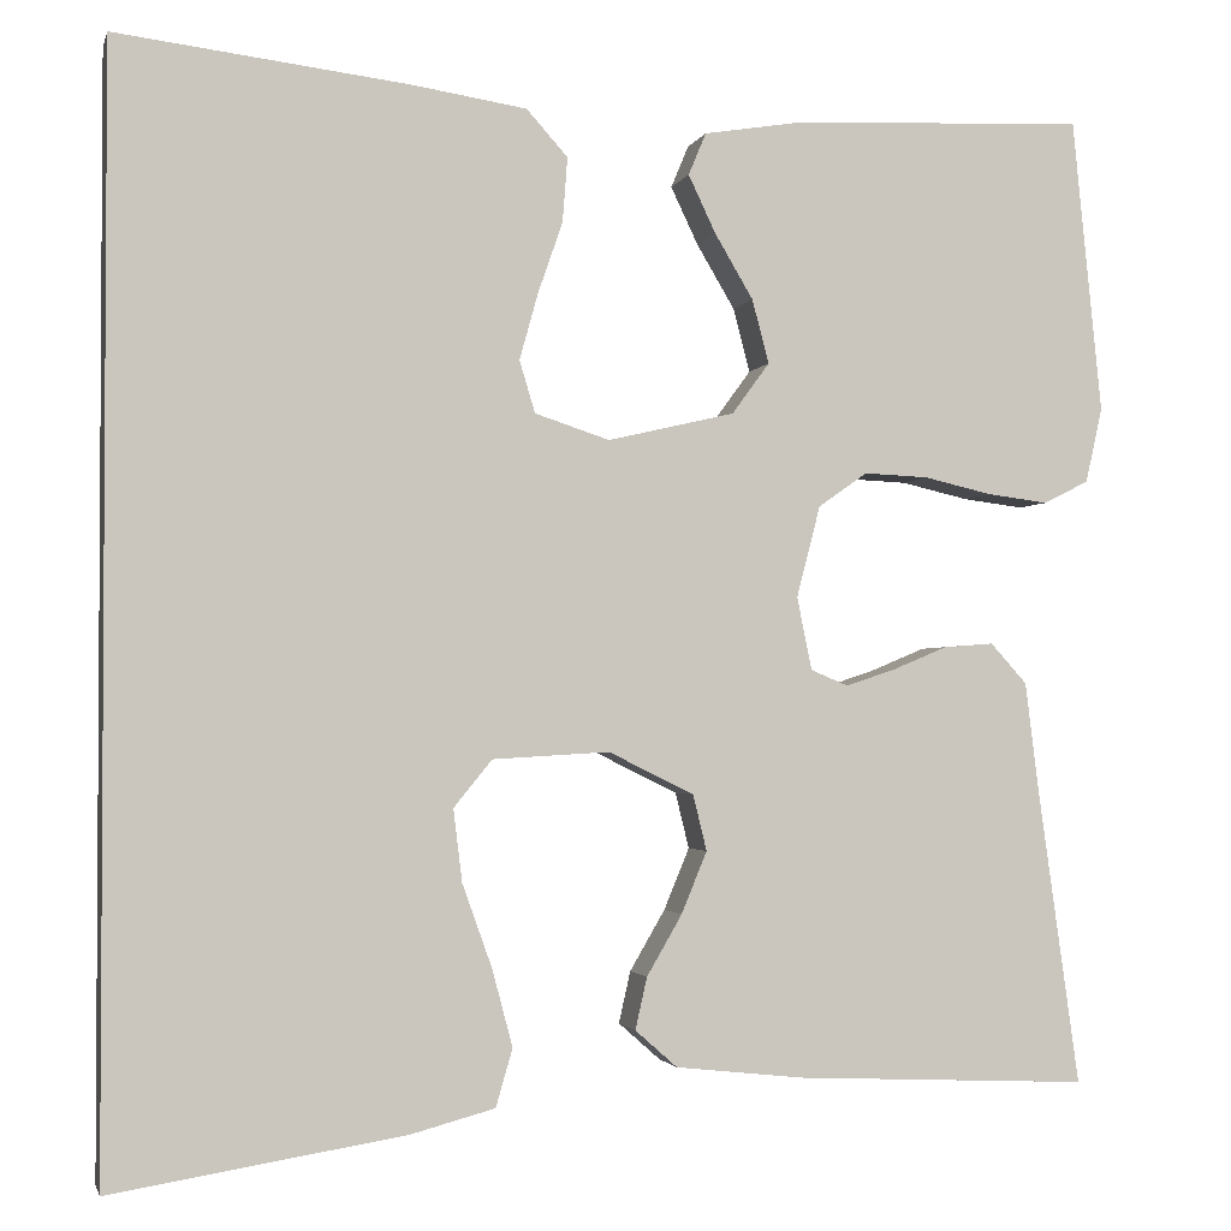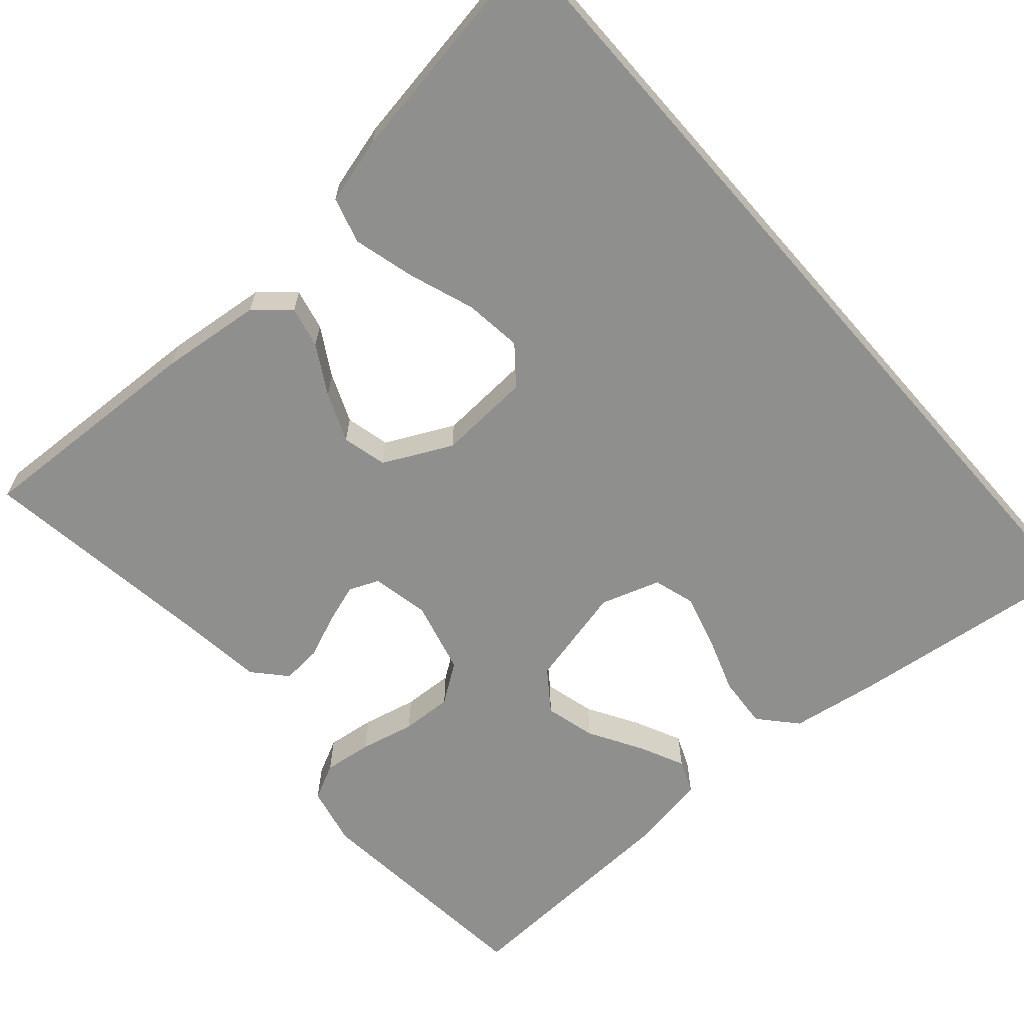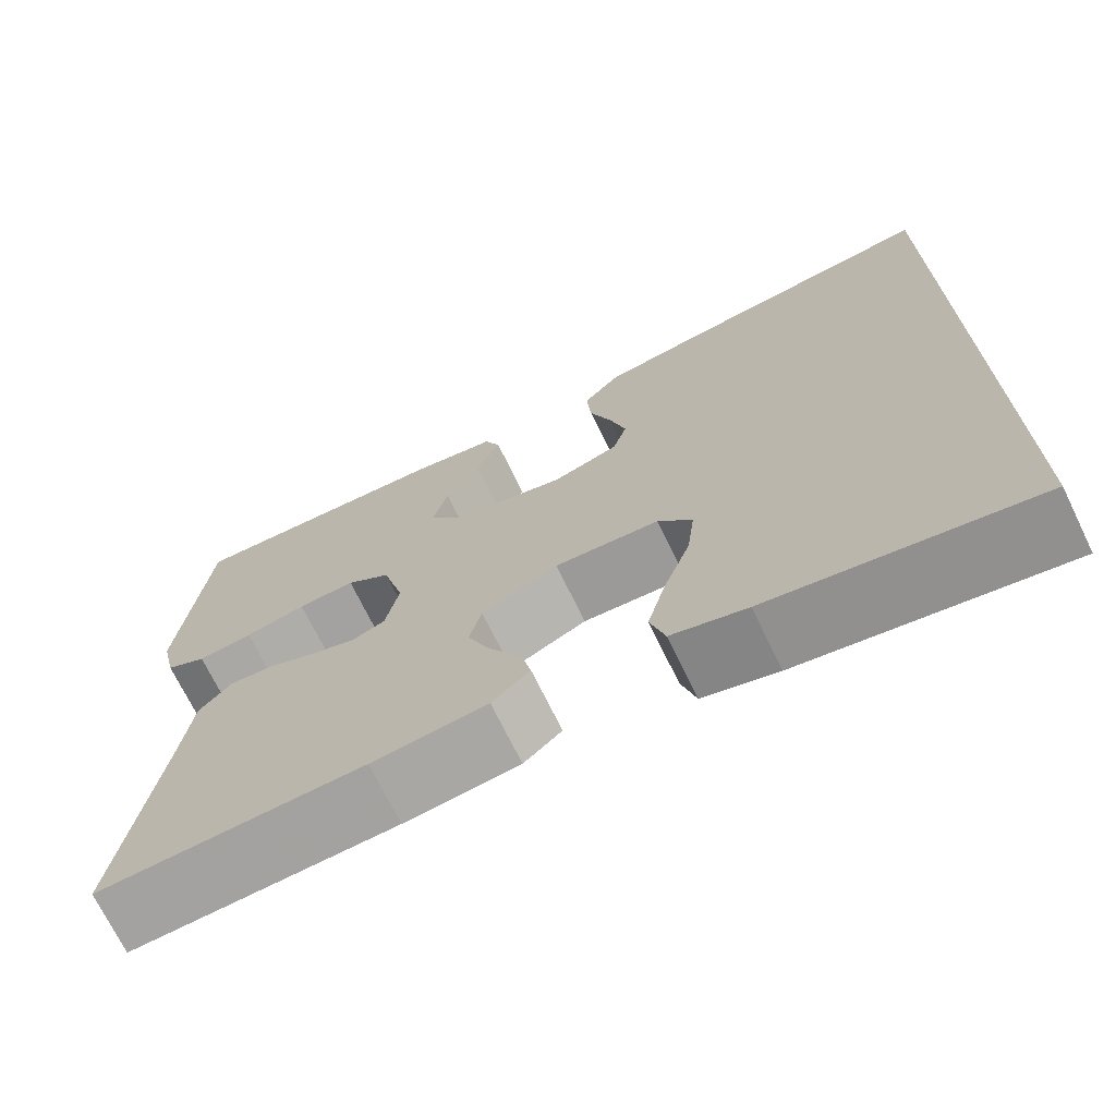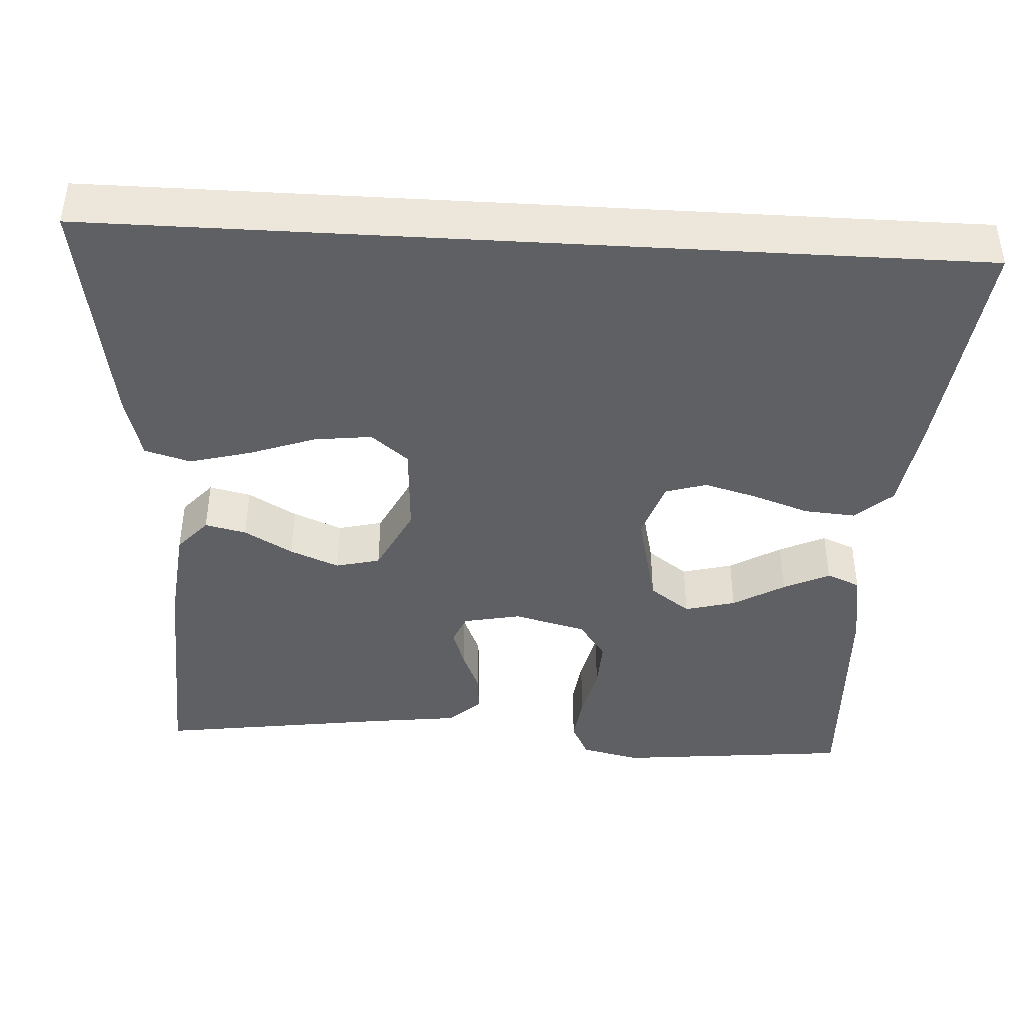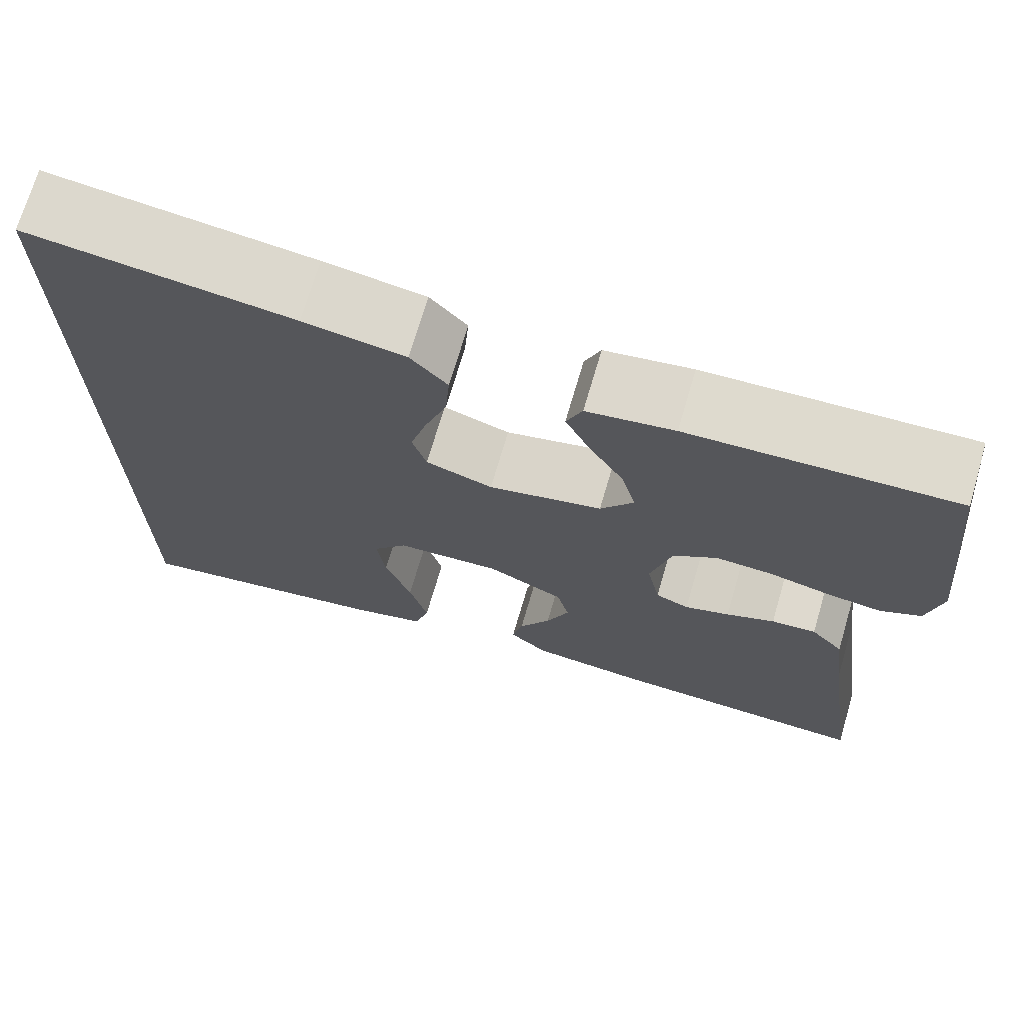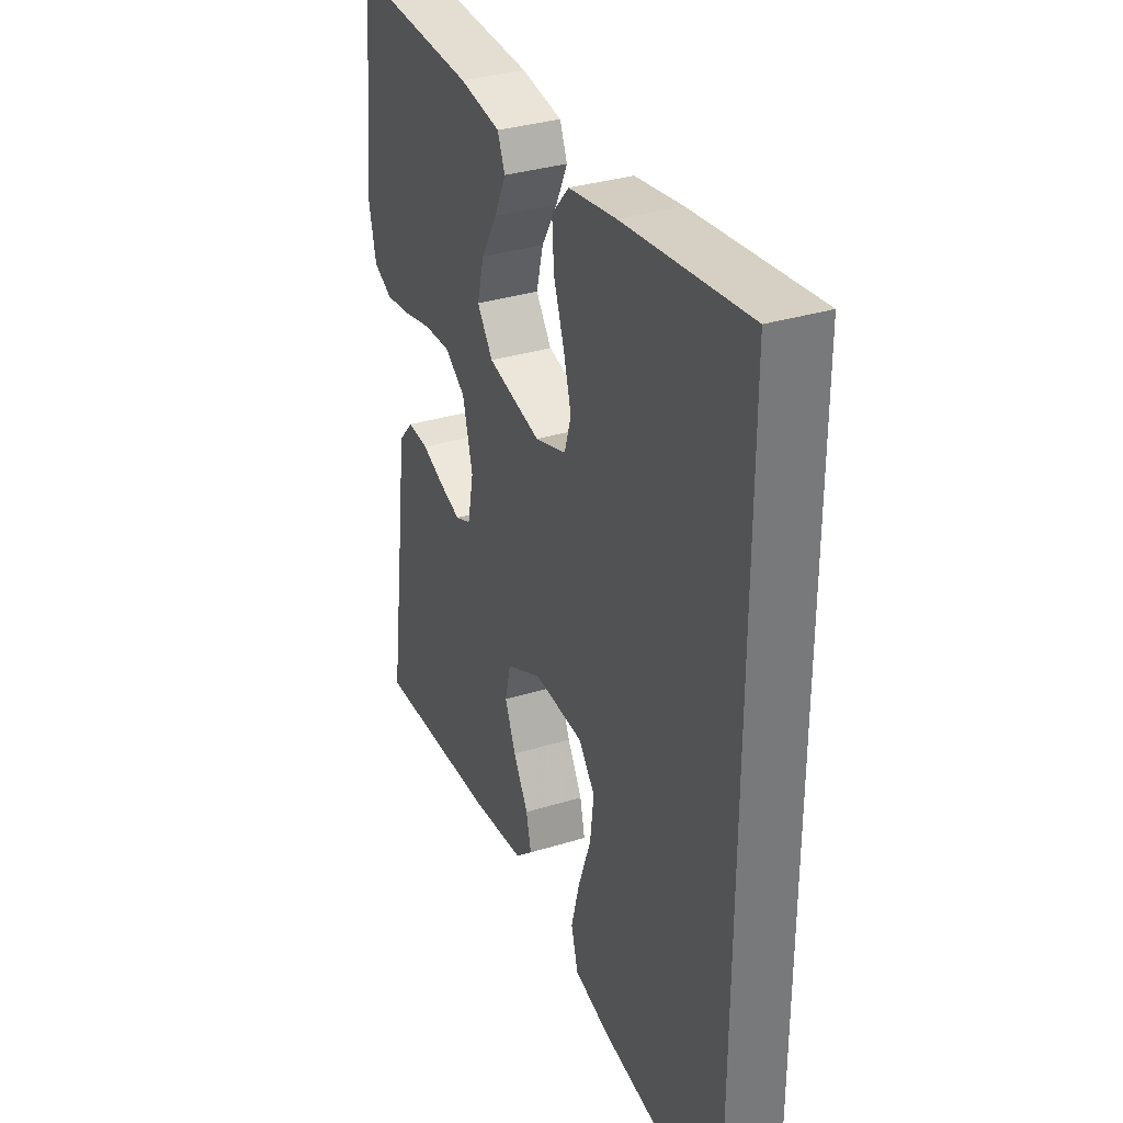
<metadata>
{"format":"obj","ext":"obj","renderer":"f3d","projection":"perspective","resolution":1024,"background":"white","views":[{"elev":-2.1,"azim":-13.5,"up":"+Z"},{"elev":-65.2,"azim":-138.8,"up":"+Y"},{"elev":-71.3,"azim":-154.0,"up":"+Z"},{"elev":-42.2,"azim":-93.3,"up":"+Y"},{"elev":71.2,"azim":16.4,"up":"+Z"},{"elev":33.4,"azim":-113.0,"up":"+Z"}]}
</metadata>
<code>
v -0.5 0.07 0.542
v -0.2 0.07 0.505
v -0.085 0.07 0.487
v -0.043 0.07 0.44
v -0.048 0.07 0.374
v -0.073 0.07 0.302
v -0.092 0.07 0.234
v -0.076 0.07 0.181
v 0 0.07 0.156
v 0.129 0.07 0.186
v 0.167 0.07 0.238
v 0.15 0.07 0.303
v 0.111 0.07 0.369
v 0.083 0.07 0.428
v 0.101 0.07 0.471
v 0.2 0.07 0.487
v 0.5 0.07 0.5
v 0.53 0.07 0.2
v 0.513 0.07 0.124
v 0.467 0.07 0.101
v 0.405 0.07 0.109
v 0.336 0.07 0.125
v 0.271 0.07 0.128
v 0.221 0.07 0.093
v 0.197 0.07 0
v 0.212 0.07 -0.074
v 0.25 0.07 -0.09
v 0.301 0.07 -0.073
v 0.356 0.07 -0.05
v 0.407 0.07 -0.046
v 0.444 0.07 -0.087
v 0.458 0.07 -0.2
v 0.5 0.07 -0.5
v 0.2 0.07 -0.487
v 0.07 0.07 -0.473
v 0.027 0.07 -0.435
v 0.039 0.07 -0.382
v 0.075 0.07 -0.32
v 0.101 0.07 -0.257
v 0.087 0.07 -0.2
v 0 0.07 -0.157
v -0.119 0.07 -0.164
v -0.158 0.07 -0.212
v -0.149 0.07 -0.286
v -0.119 0.07 -0.37
v -0.098 0.07 -0.449
v -0.115 0.07 -0.508
v -0.2 0.07 -0.531
v -0.5 0.07 -0.58
v -0.5 0 0.542
v -0.2 0 0.505
v -0.085 0 0.487
v -0.043 0 0.44
v -0.048 0 0.374
v -0.073 0 0.302
v -0.092 0 0.234
v -0.076 0 0.181
v 0 0 0.156
v 0.129 0 0.186
v 0.167 0 0.238
v 0.15 0 0.303
v 0.111 0 0.369
v 0.083 0 0.428
v 0.101 0 0.471
v 0.2 0 0.487
v 0.5 0 0.5
v 0.53 0 0.2
v 0.513 0 0.124
v 0.467 0 0.101
v 0.405 0 0.109
v 0.336 0 0.125
v 0.271 0 0.128
v 0.221 0 0.093
v 0.197 0 0
v 0.212 0 -0.074
v 0.25 0 -0.09
v 0.301 0 -0.073
v 0.356 0 -0.05
v 0.407 0 -0.046
v 0.444 0 -0.087
v 0.458 0 -0.2
v 0.5 0 -0.5
v 0.2 0 -0.487
v 0.07 0 -0.473
v 0.027 0 -0.435
v 0.039 0 -0.382
v 0.075 0 -0.32
v 0.101 0 -0.257
v 0.087 0 -0.2
v 0 0 -0.157
v -0.119 0 -0.164
v -0.158 0 -0.212
v -0.149 0 -0.286
v -0.119 0 -0.37
v -0.098 0 -0.449
v -0.115 0 -0.508
v -0.2 0 -0.531
v -0.5 0 -0.58
f 44 45 46 47
f 44 47 48 49
f 35 36 37 38
f 35 38 39
f 32 33 34 35
f 32 35 39
f 31 32 39 40
f 28 29 30 31
f 27 28 31 40
f 19 20 21 22
f 19 22 23
f 18 19 23
f 17 18 23
f 16 17 23 24
f 12 13 14 15
f 12 15 16 24
f 3 4 5 6
f 3 6 7
f 2 3 7
f 1 2 7 8
f 43 44 49 1
f 42 43 1 8
f 41 42 8 9
f 26 27 40 41
f 25 26 41 9
f 24 25 9 10
f 11 12 24
f 10 11 24
f 96 95 94 93
f 98 97 96 93
f 87 86 85 84
f 88 87 84
f 84 83 82 81
f 88 84 81
f 89 88 81 80
f 80 79 78 77
f 89 80 77 76
f 71 70 69 68
f 72 71 68
f 72 68 67
f 72 67 66
f 73 72 66 65
f 64 63 62 61
f 73 65 64 61
f 55 54 53 52
f 56 55 52
f 56 52 51
f 57 56 51 50
f 50 98 93 92
f 57 50 92 91
f 58 57 91 90
f 90 89 76 75
f 58 90 75 74
f 59 58 74 73
f 73 61 60
f 73 60 59
f 1 50 51 2
f 2 51 52 3
f 3 52 53 4
f 4 53 54 5
f 5 54 55 6
f 6 55 56 7
f 7 56 57 8
f 8 57 58 9
f 9 58 59 10
f 10 59 60 11
f 11 60 61 12
f 12 61 62 13
f 13 62 63 14
f 14 63 64 15
f 15 64 65 16
f 16 65 66 17
f 17 66 67 18
f 18 67 68 19
f 19 68 69 20
f 20 69 70 21
f 21 70 71 22
f 22 71 72 23
f 23 72 73 24
f 24 73 74 25
f 25 74 75 26
f 26 75 76 27
f 27 76 77 28
f 28 77 78 29
f 29 78 79 30
f 30 79 80 31
f 31 80 81 32
f 32 81 82 33
f 33 82 83 34
f 34 83 84 35
f 35 84 85 36
f 36 85 86 37
f 37 86 87 38
f 38 87 88 39
f 39 88 89 40
f 40 89 90 41
f 41 90 91 42
f 42 91 92 43
f 43 92 93 44
f 44 93 94 45
f 45 94 95 46
f 46 95 96 47
f 47 96 97 48
f 48 97 98 49
f 49 98 50 1

</code>
